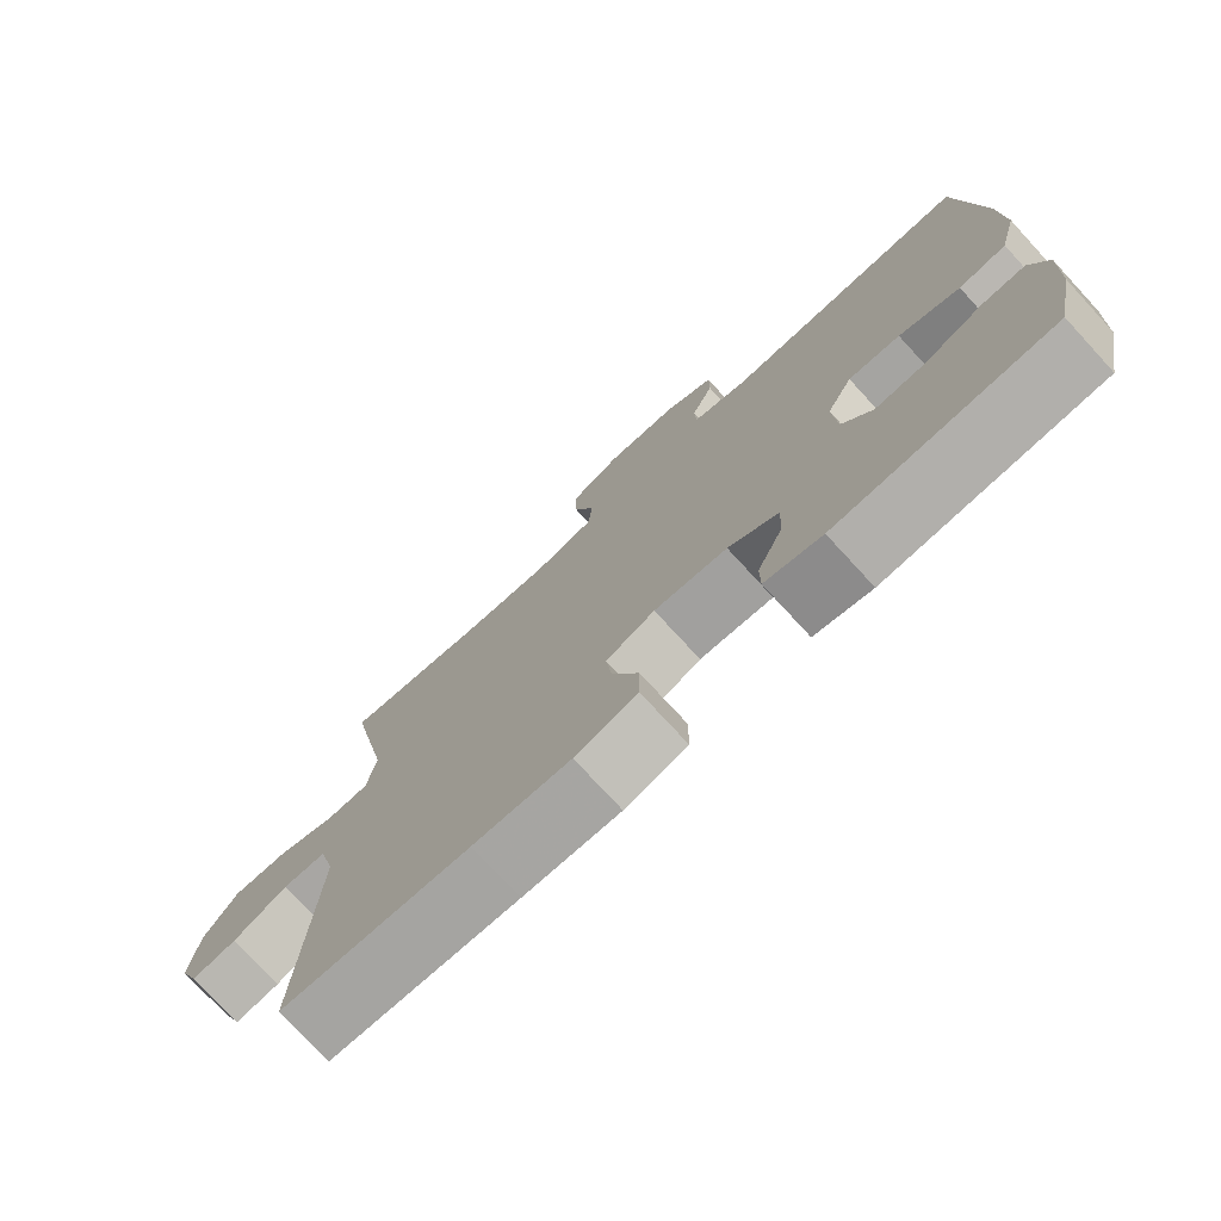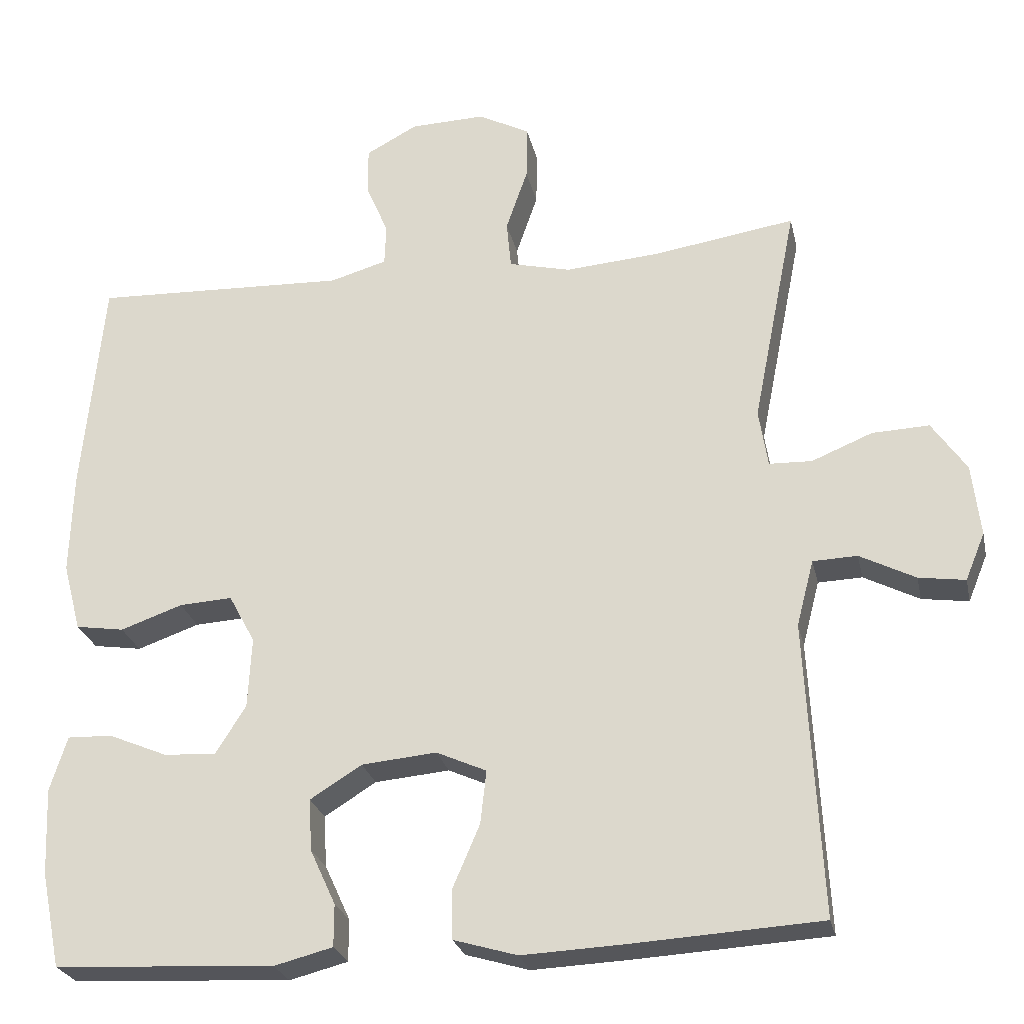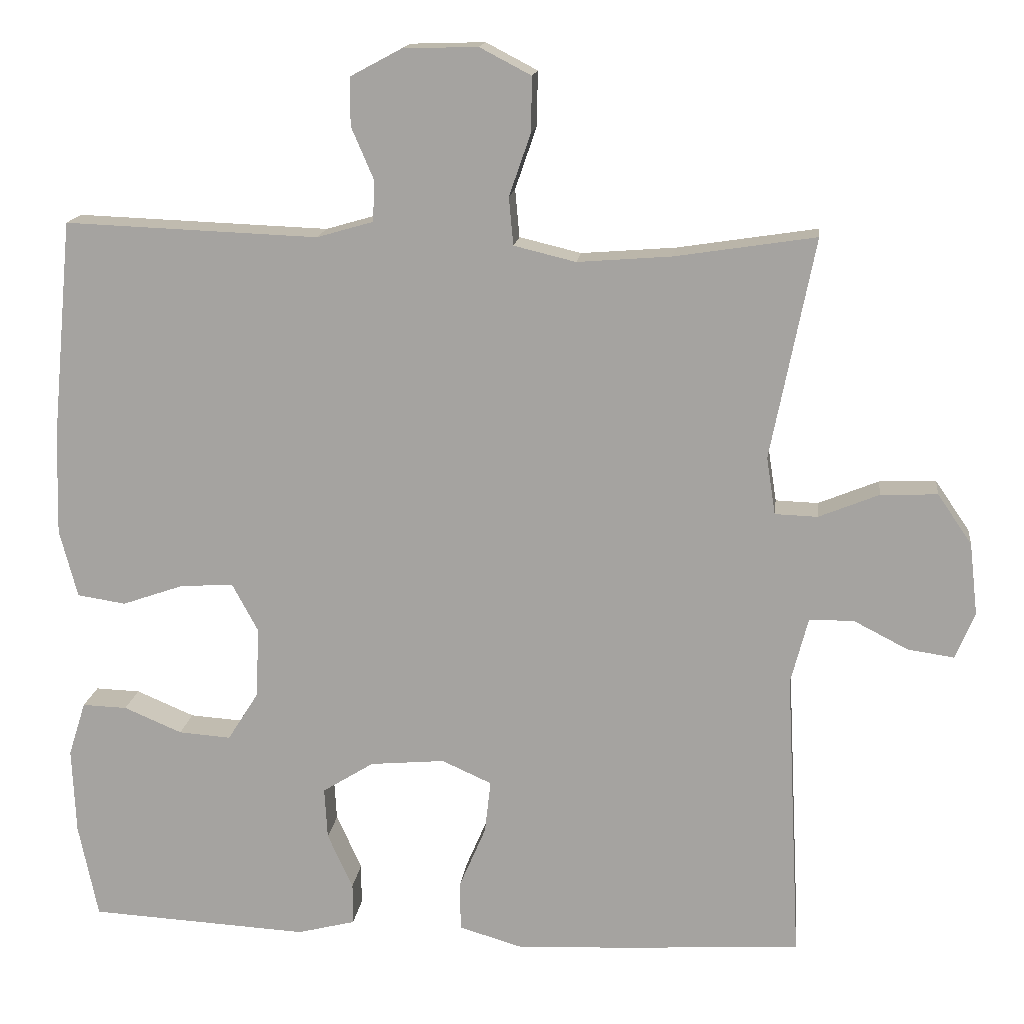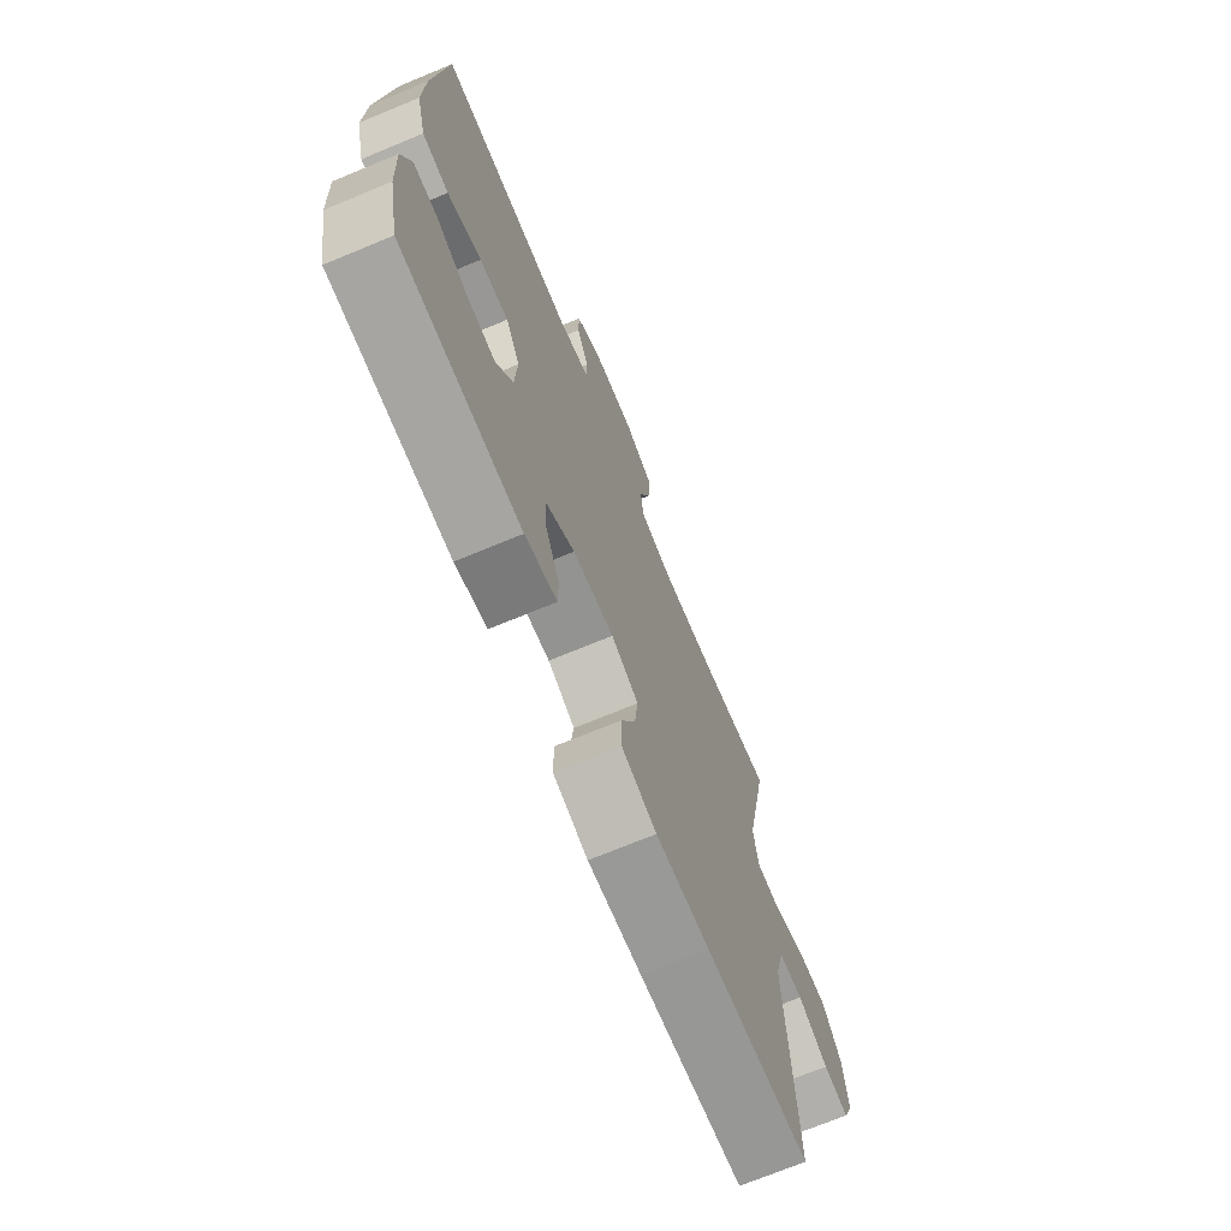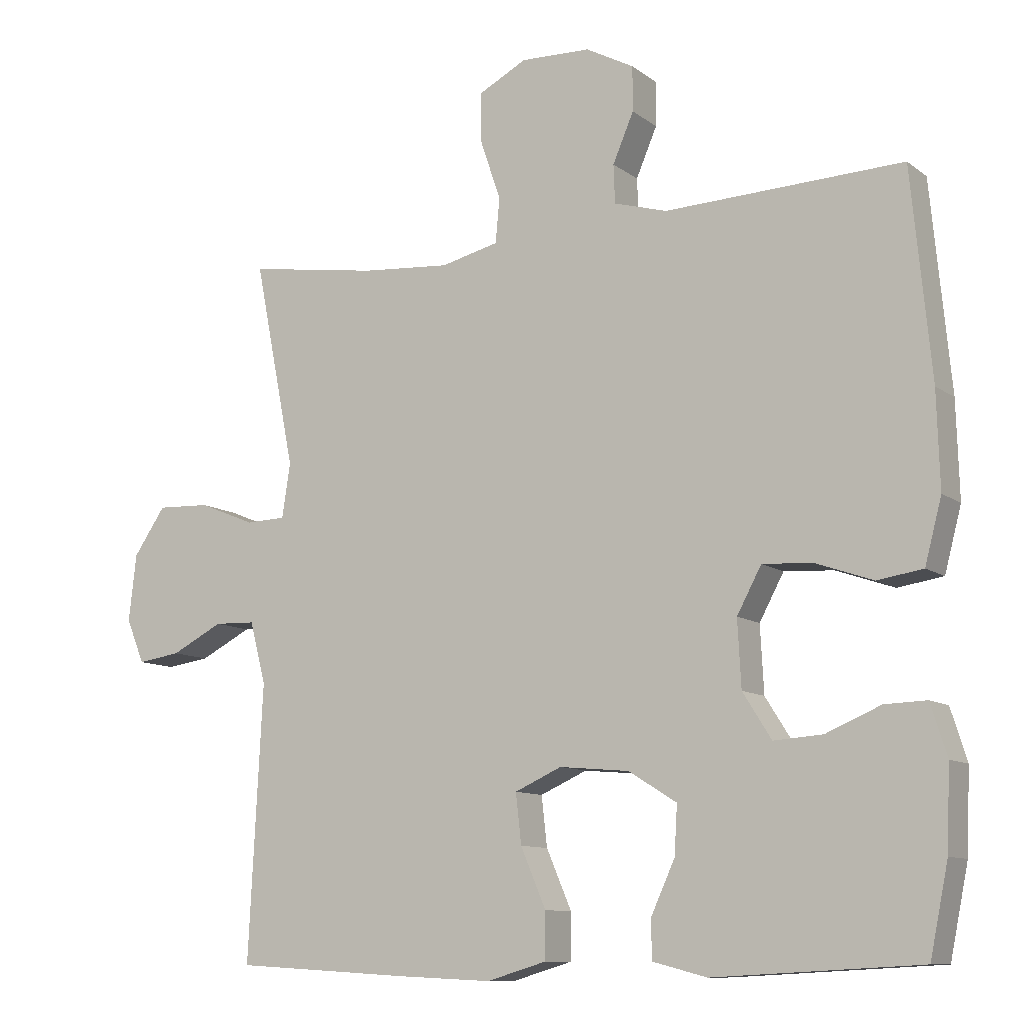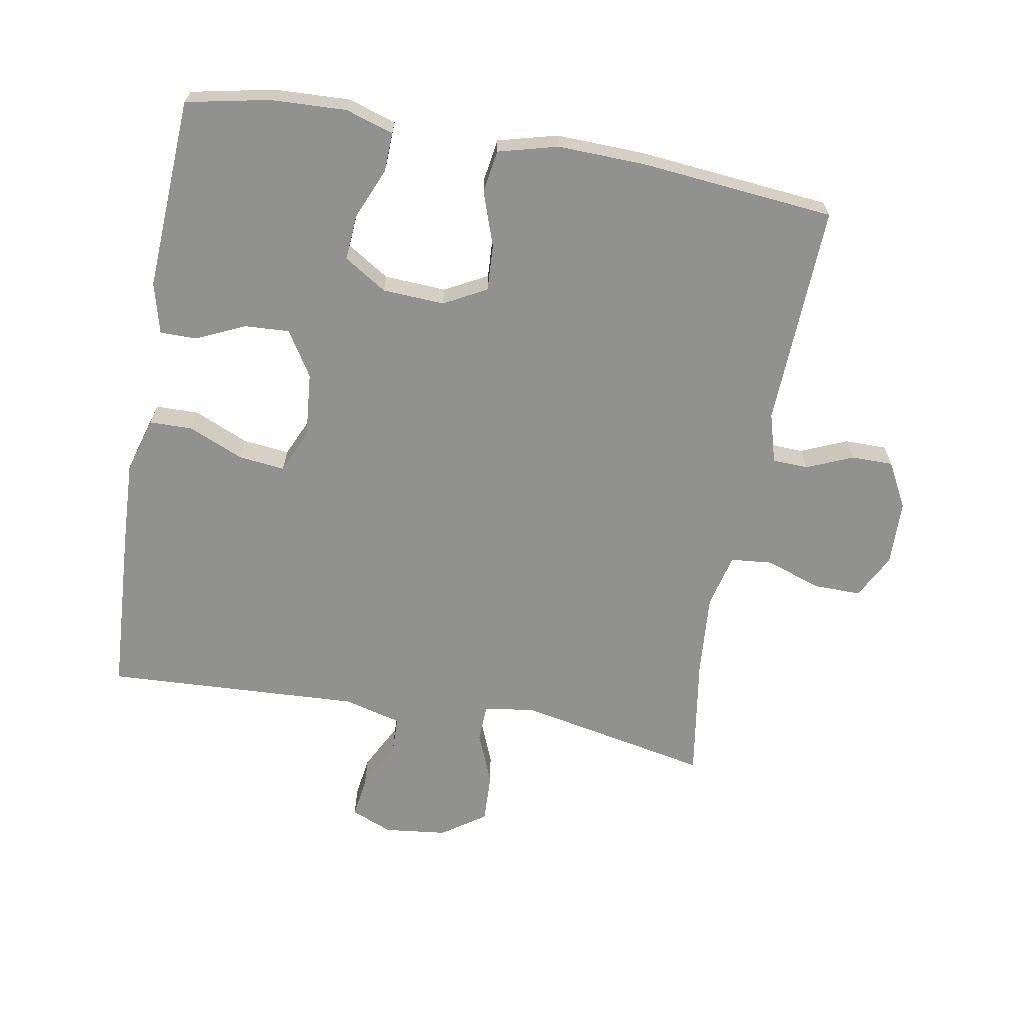
<metadata>
{"format":"obj","ext":"obj","renderer":"f3d","projection":"perspective","resolution":1024,"background":"white","views":[{"elev":-75.9,"azim":-137.4,"up":"+Z"},{"elev":-25.6,"azim":12.2,"up":"+Z"},{"elev":15.5,"azim":6.8,"up":"+Z"},{"elev":-71.1,"azim":-67.5,"up":"+Z"},{"elev":-10.3,"azim":-150.2,"up":"+Z"},{"elev":-65.9,"azim":-100.1,"up":"+Y"}]}
</metadata>
<code>
v -0.5 0.07 0.5
v -0.16 0.07 0.487
v -0.084 0.07 0.509
v -0.082 0.07 0.564
v -0.112 0.07 0.634
v -0.112 0.07 0.698
v -0.043 0.07 0.735
v 0.057 0.07 0.738
v 0.126 0.07 0.702
v 0.125 0.07 0.629
v 0.096 0.07 0.545
v 0.102 0.07 0.481
v 0.185 0.07 0.461
v 0.312 0.07 0.471
v 0.5 0.07 0.5
v 0.441 0.07 0.204
v 0.453 0.07 0.127
v 0.51 0.07 0.125
v 0.591 0.07 0.158
v 0.667 0.07 0.161
v 0.713 0.07 0.094
v 0.724 0.07 -0.002
v 0.698 0.07 -0.065
v 0.636 0.07 -0.056
v 0.562 0.07 -0.018
v 0.503 0.07 -0.02
v 0.48 0.07 -0.108
v 0.5 0.07 -0.5
v 0.244 0.07 -0.515
v 0.112 0.07 -0.521
v 0.027 0.07 -0.496
v 0.026 0.07 -0.43
v 0.062 0.07 -0.346
v 0.07 0.07 -0.275
v 0.003 0.07 -0.245
v -0.097 0.07 -0.254
v -0.166 0.07 -0.297
v -0.162 0.07 -0.366
v -0.128 0.07 -0.44
v -0.128 0.07 -0.496
v -0.206 0.07 -0.516
v -0.5 0.07 -0.5
v -0.526 0.07 -0.373
v -0.531 0.07 -0.257
v -0.508 0.07 -0.184
v -0.448 0.07 -0.186
v -0.37 0.07 -0.219
v -0.3 0.07 -0.224
v -0.259 0.07 -0.159
v -0.254 0.07 -0.064
v -0.289 0.07 0.001
v -0.36 0.07 -0.003
v -0.443 0.07 -0.032
v -0.508 0.07 -0.022
v -0.532 0.07 0.069
v -0.528 0.07 0.205
v -0.5 0 0.5
v -0.16 0 0.487
v -0.084 0 0.509
v -0.082 0 0.564
v -0.112 0 0.634
v -0.112 0 0.698
v -0.043 0 0.735
v 0.057 0 0.738
v 0.126 0 0.702
v 0.125 0 0.629
v 0.096 0 0.545
v 0.102 0 0.481
v 0.185 0 0.461
v 0.312 0 0.471
v 0.5 0 0.5
v 0.441 0 0.204
v 0.453 0 0.127
v 0.51 0 0.125
v 0.591 0 0.158
v 0.667 0 0.161
v 0.713 0 0.094
v 0.724 0 -0.002
v 0.698 0 -0.065
v 0.636 0 -0.056
v 0.562 0 -0.018
v 0.503 0 -0.02
v 0.48 0 -0.108
v 0.5 0 -0.5
v 0.244 0 -0.515
v 0.112 0 -0.521
v 0.027 0 -0.496
v 0.026 0 -0.43
v 0.062 0 -0.346
v 0.07 0 -0.275
v 0.003 0 -0.245
v -0.097 0 -0.254
v -0.166 0 -0.297
v -0.162 0 -0.366
v -0.128 0 -0.44
v -0.128 0 -0.496
v -0.206 0 -0.516
v -0.5 0 -0.5
v -0.526 0 -0.373
v -0.531 0 -0.257
v -0.508 0 -0.184
v -0.448 0 -0.186
v -0.37 0 -0.219
v -0.3 0 -0.224
v -0.259 0 -0.159
v -0.254 0 -0.064
v -0.289 0 0.001
v -0.36 0 -0.003
v -0.443 0 -0.032
v -0.508 0 -0.022
v -0.532 0 0.069
v -0.528 0 0.205
f 56 1 2
f 55 56 2
f 54 55 2
f 53 54 2
f 52 53 2
f 51 52 2 3
f 50 51 3
f 49 50 3
f 45 46 47
f 44 45 47
f 43 44 47
f 42 43 47
f 41 42 47
f 40 41 47
f 39 40 47
f 38 39 47
f 37 38 47 48
f 36 37 48 49
f 31 32 33
f 30 31 33
f 29 30 33
f 28 29 33
f 27 28 33
f 26 27 33 34
f 23 24 25
f 22 23 25
f 21 22 25
f 20 21 25
f 19 20 25
f 18 19 25
f 17 18 25 26
f 14 15 16
f 13 14 16 17
f 26 34 35
f 17 26 35
f 13 17 35
f 12 13 35
f 9 10 11
f 8 9 11
f 7 8 11
f 6 7 11
f 5 6 11
f 4 5 11
f 36 49 3
f 35 36 3
f 12 35 3
f 11 12 3
f 3 4 11
f 58 57 112
f 58 112 111
f 58 111 110
f 58 110 109
f 58 109 108
f 59 58 108 107
f 59 107 106
f 59 106 105
f 103 102 101
f 103 101 100
f 103 100 99
f 103 99 98
f 103 98 97
f 103 97 96
f 103 96 95
f 103 95 94
f 104 103 94 93
f 105 104 93 92
f 89 88 87
f 89 87 86
f 89 86 85
f 89 85 84
f 89 84 83
f 90 89 83 82
f 81 80 79
f 81 79 78
f 81 78 77
f 81 77 76
f 81 76 75
f 81 75 74
f 82 81 74 73
f 72 71 70
f 73 72 70 69
f 91 90 82
f 91 82 73
f 91 73 69
f 91 69 68
f 67 66 65
f 67 65 64
f 67 64 63
f 67 63 62
f 67 62 61
f 67 61 60
f 59 105 92
f 59 92 91
f 59 91 68
f 59 68 67
f 67 60 59
f 1 57 58 2
f 2 58 59 3
f 3 59 60 4
f 4 60 61 5
f 5 61 62 6
f 6 62 63 7
f 7 63 64 8
f 8 64 65 9
f 9 65 66 10
f 10 66 67 11
f 11 67 68 12
f 12 68 69 13
f 13 69 70 14
f 14 70 71 15
f 15 71 72 16
f 16 72 73 17
f 17 73 74 18
f 18 74 75 19
f 19 75 76 20
f 20 76 77 21
f 21 77 78 22
f 22 78 79 23
f 23 79 80 24
f 24 80 81 25
f 25 81 82 26
f 26 82 83 27
f 27 83 84 28
f 28 84 85 29
f 29 85 86 30
f 30 86 87 31
f 31 87 88 32
f 32 88 89 33
f 33 89 90 34
f 34 90 91 35
f 35 91 92 36
f 36 92 93 37
f 37 93 94 38
f 38 94 95 39
f 39 95 96 40
f 40 96 97 41
f 41 97 98 42
f 42 98 99 43
f 43 99 100 44
f 44 100 101 45
f 45 101 102 46
f 46 102 103 47
f 47 103 104 48
f 48 104 105 49
f 49 105 106 50
f 50 106 107 51
f 51 107 108 52
f 52 108 109 53
f 53 109 110 54
f 54 110 111 55
f 55 111 112 56
f 56 112 57 1

</code>
